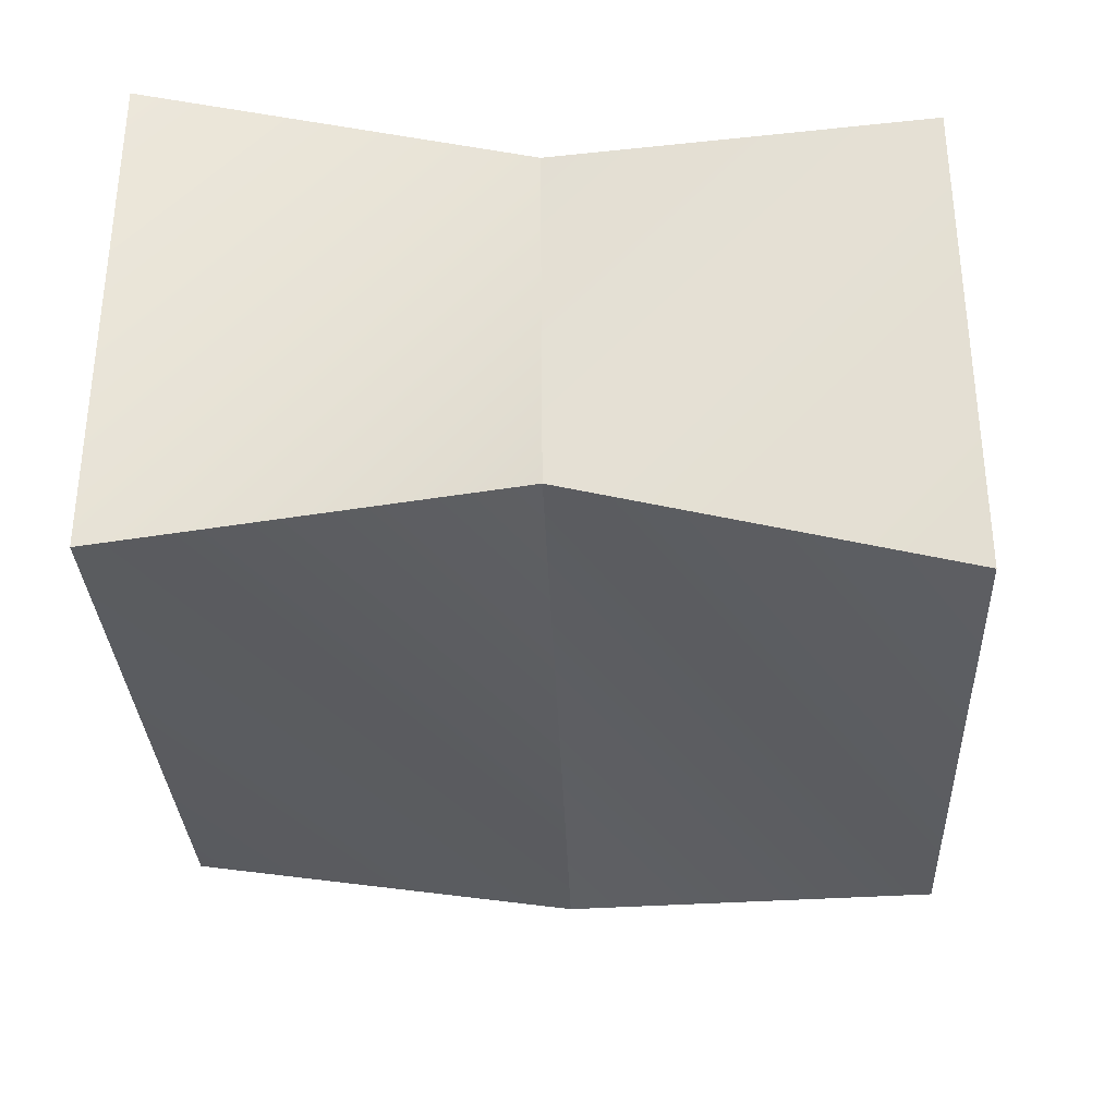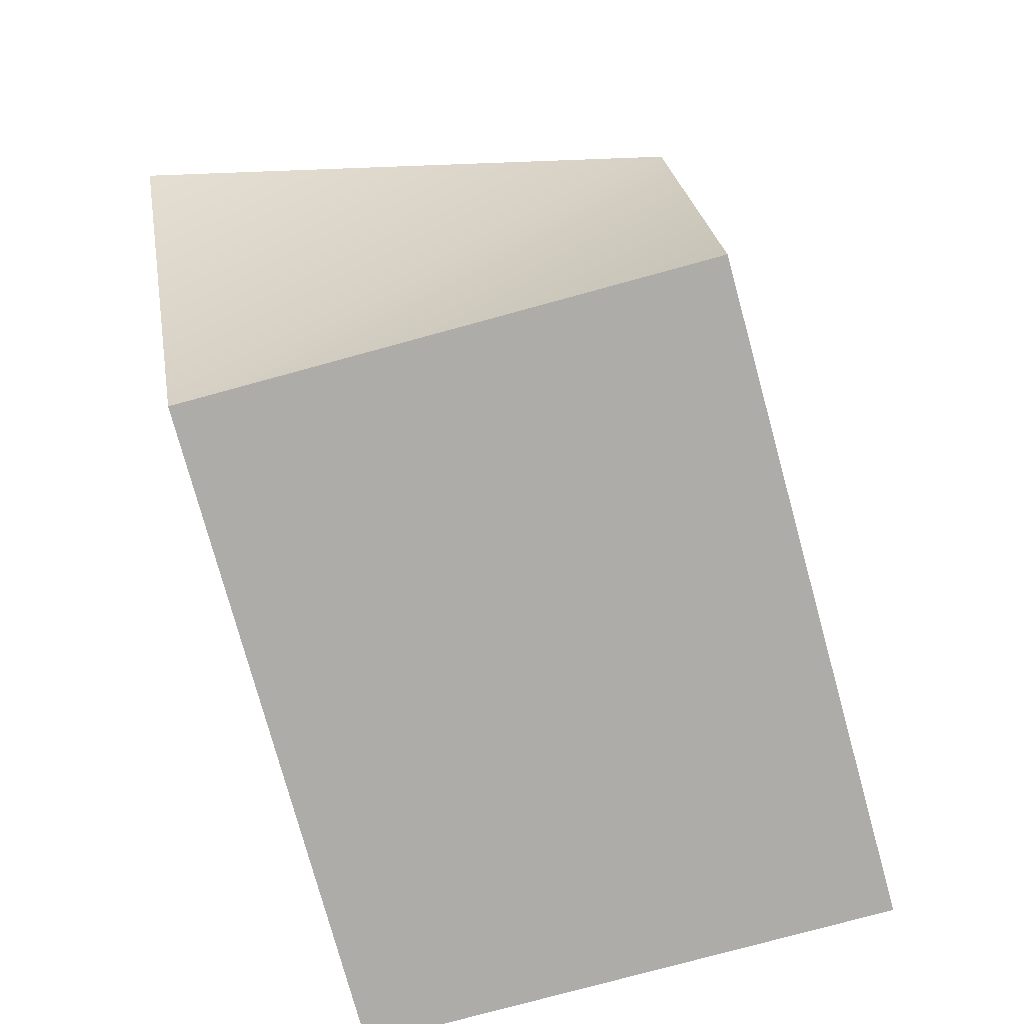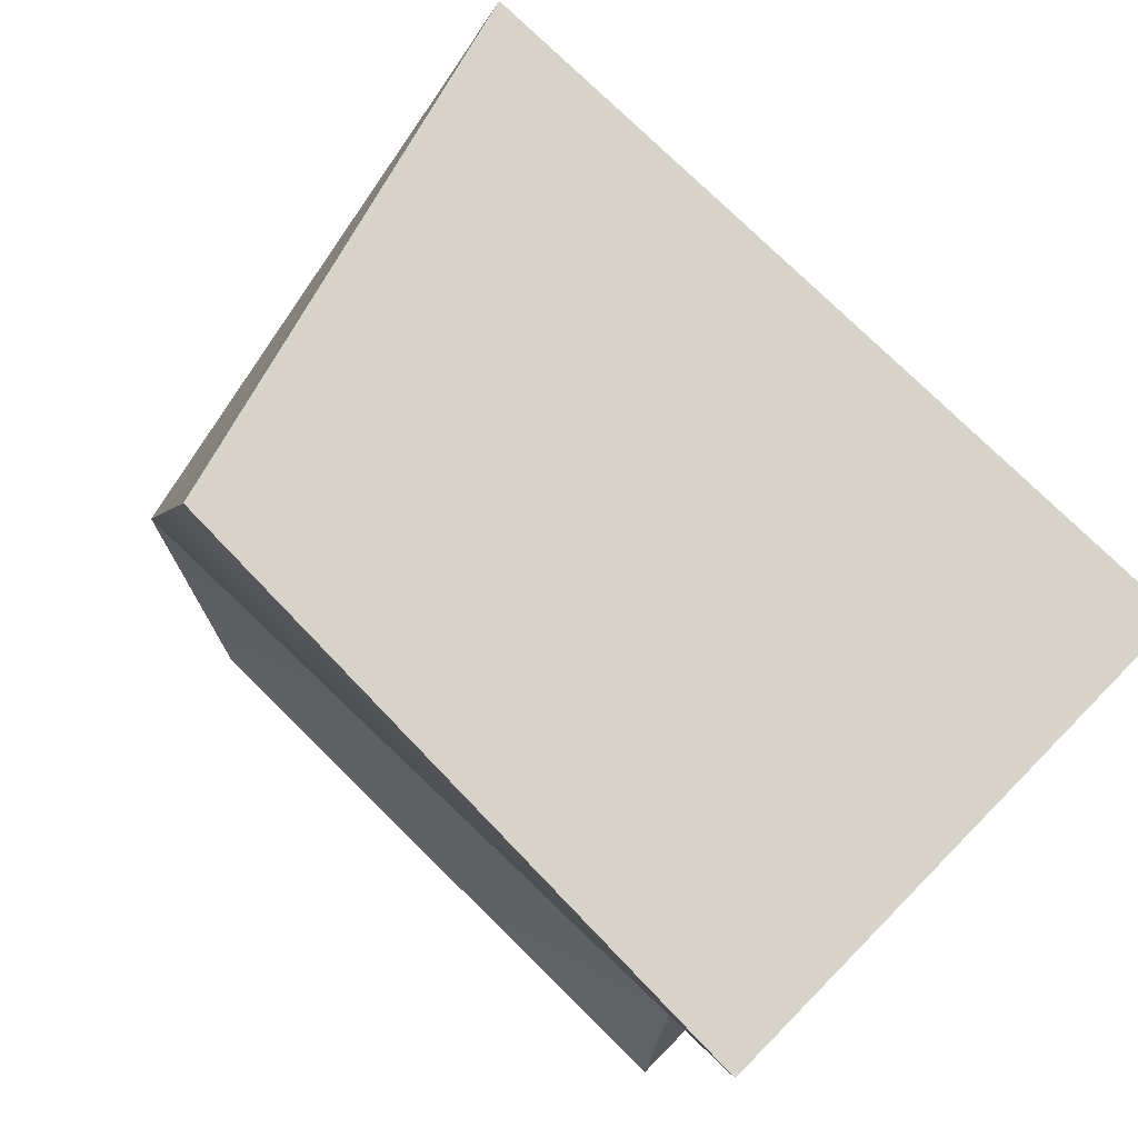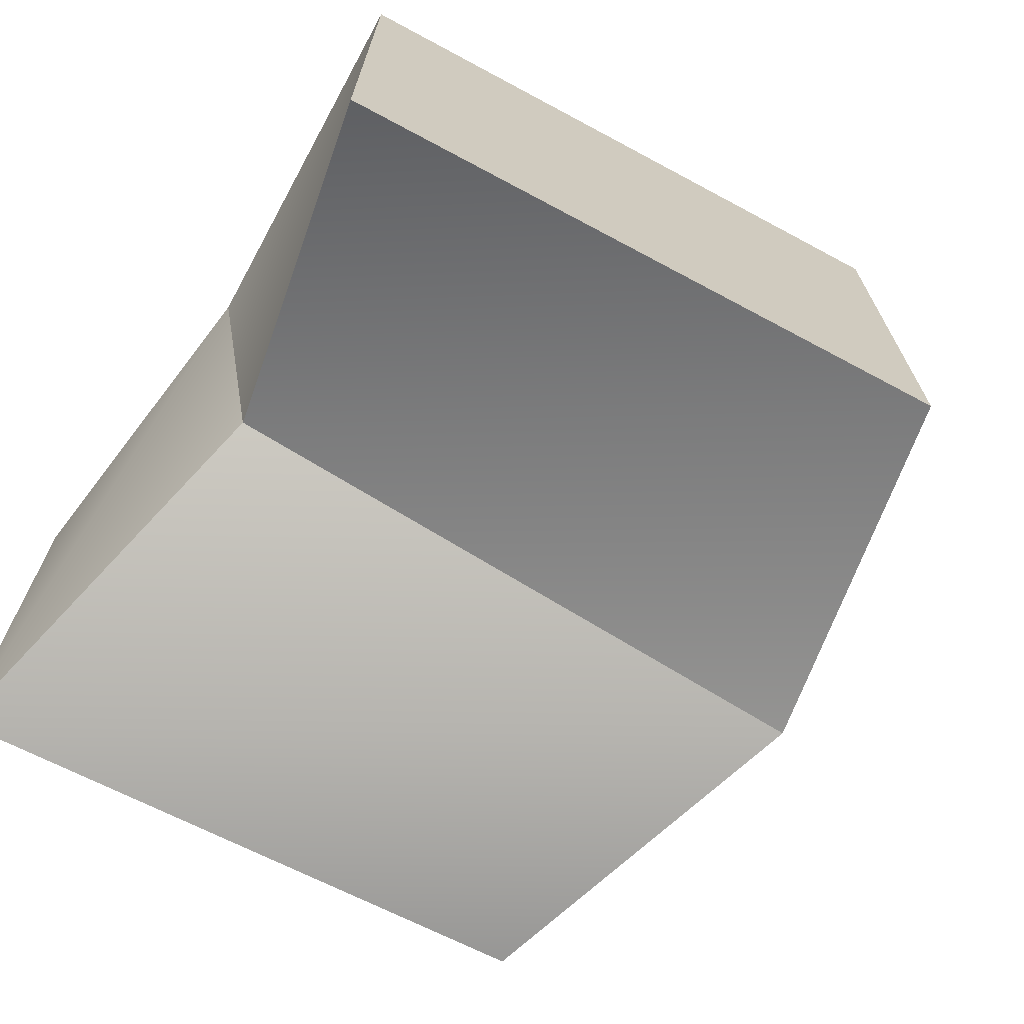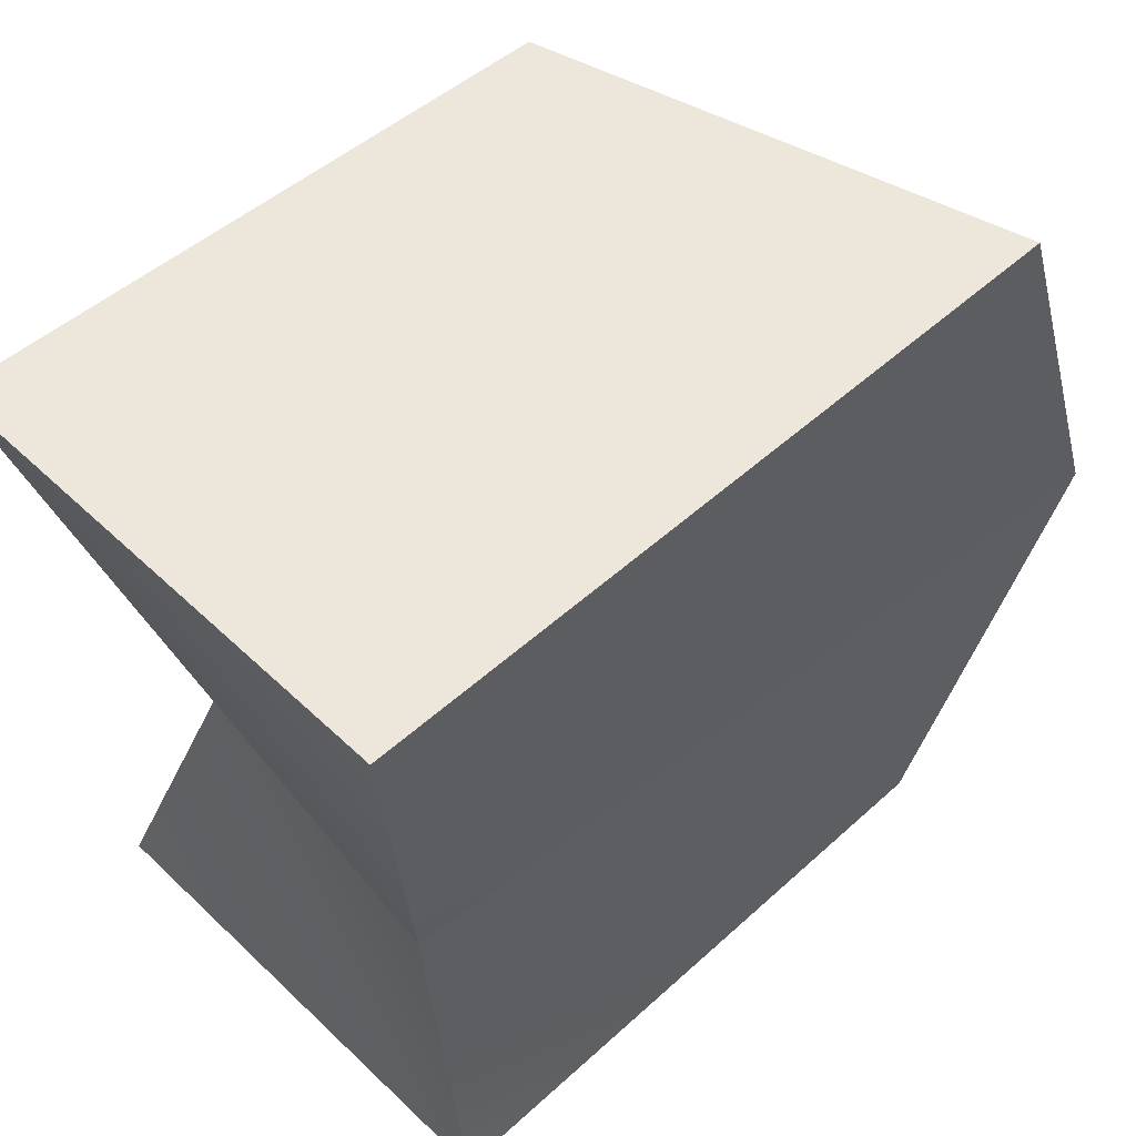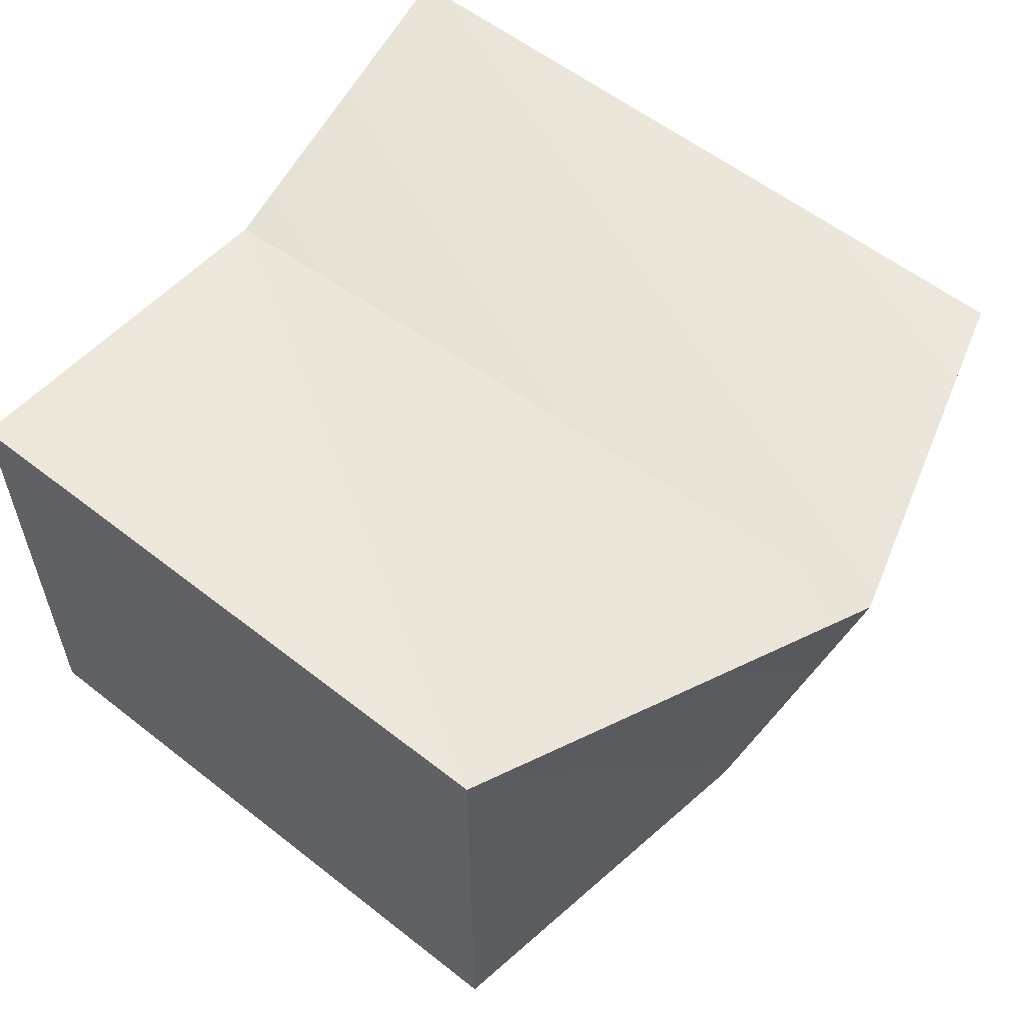
<metadata>
{"format":"obj","ext":"obj","renderer":"f3d","projection":"perspective","resolution":1024,"background":"white","views":[{"elev":-33.1,"azim":-87.5,"up":"+Z"},{"elev":-76.9,"azim":105.3,"up":"+Y"},{"elev":75.9,"azim":-135.4,"up":"+Y"},{"elev":-68.6,"azim":-28.2,"up":"+Z"},{"elev":51.8,"azim":-44.4,"up":"+Y"},{"elev":57.3,"azim":39.2,"up":"+Z"}]}
</metadata>
<code>
v 4 6 6
v 10 6 6
v 4 6 2
v 8.969 6 2.134
v 4.517 0 2
v 9.483 0 2
v 4.517 0 6
v 9.483 0 6
v 4.517 0 6
v 9.483 0 6
v 4.478 3 5.682
v 10.91 3 6.164
v 4 6 6
v 4.478 3 5.682
v 10.91 3 6.164
v 10 6 6
v 10.91 3 6.164
v 9.483 0 6
v 9.969 3 2.149
v 9.483 0 2
v 10 6 6
v 10.91 3 6.164
v 8.969 6 2.134
v 9.969 3 2.149
v 9.969 3 2.149
v 9.483 0 2
v 4.955 3 3.074
v 4.517 0 2
v 8.969 6 2.134
v 9.969 3 2.149
v 4 6 2
v 4.955 3 3.074
v 4.955 3 3.074
v 4.517 0 2
v 4.517 0 6
v 4.478 3 5.682
v 4 6 2
v 4.955 3 3.074
v 4.478 3 5.682
v 4 6 6
g submesh0
f 1 2 3
f 2 4 3
f 5 6 7
f 6 8 7
f 9 10 11
f 11 10 12
f 13 14 15
f 13 15 16
f 17 18 19
f 18 20 19
f 21 22 23
f 22 24 23
f 25 26 27
f 26 28 27
f 29 30 31
f 30 32 31
f 33 34 35
f 33 35 36
f 37 38 39
f 37 39 40

</code>
